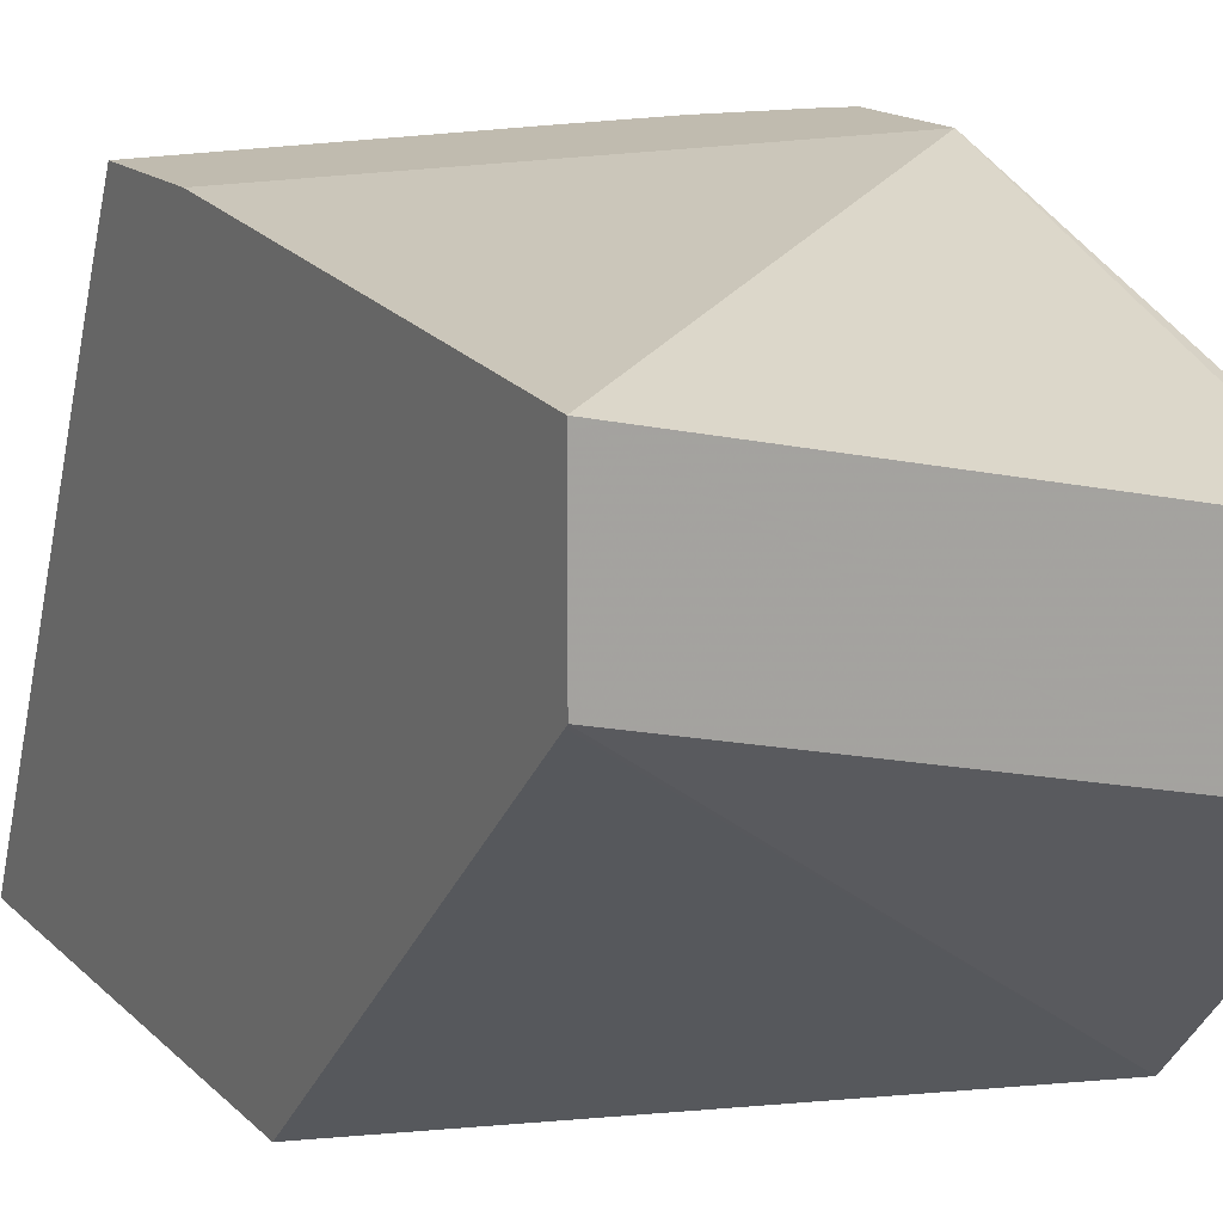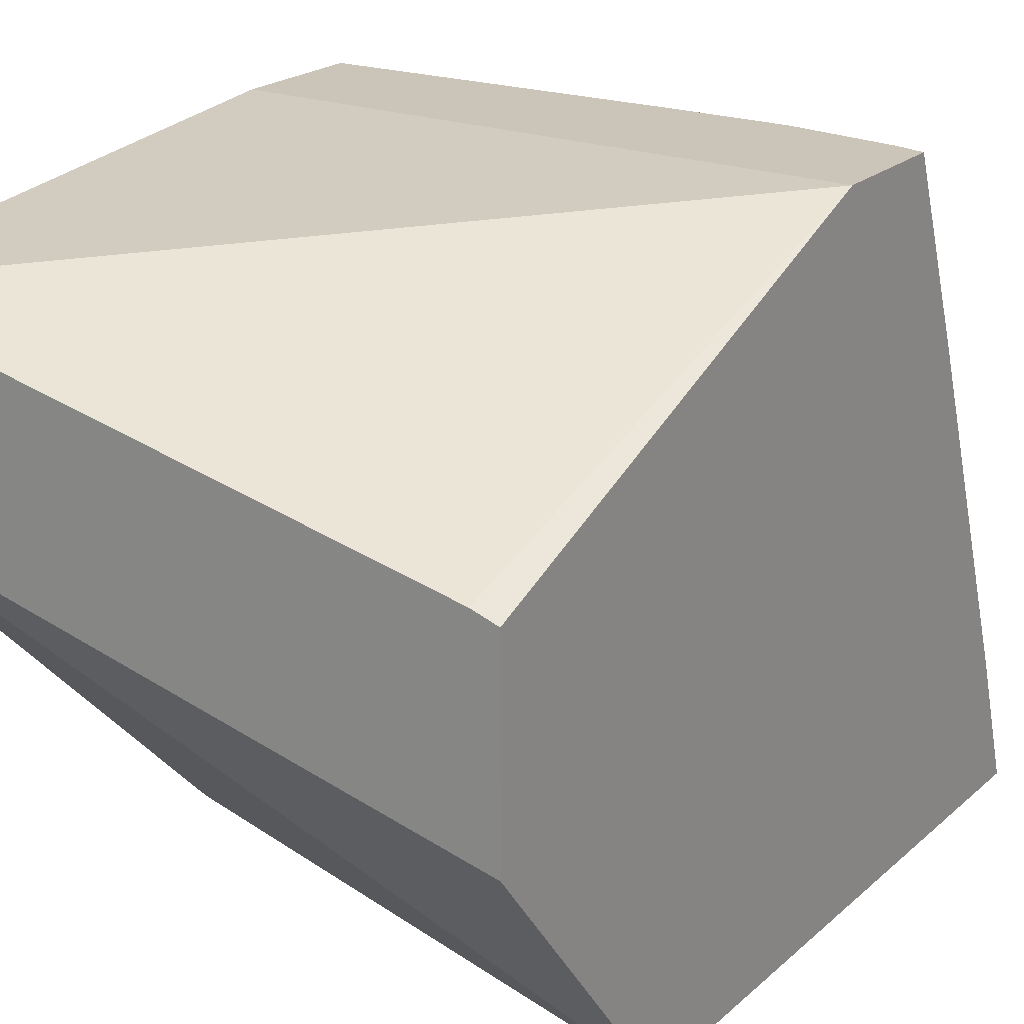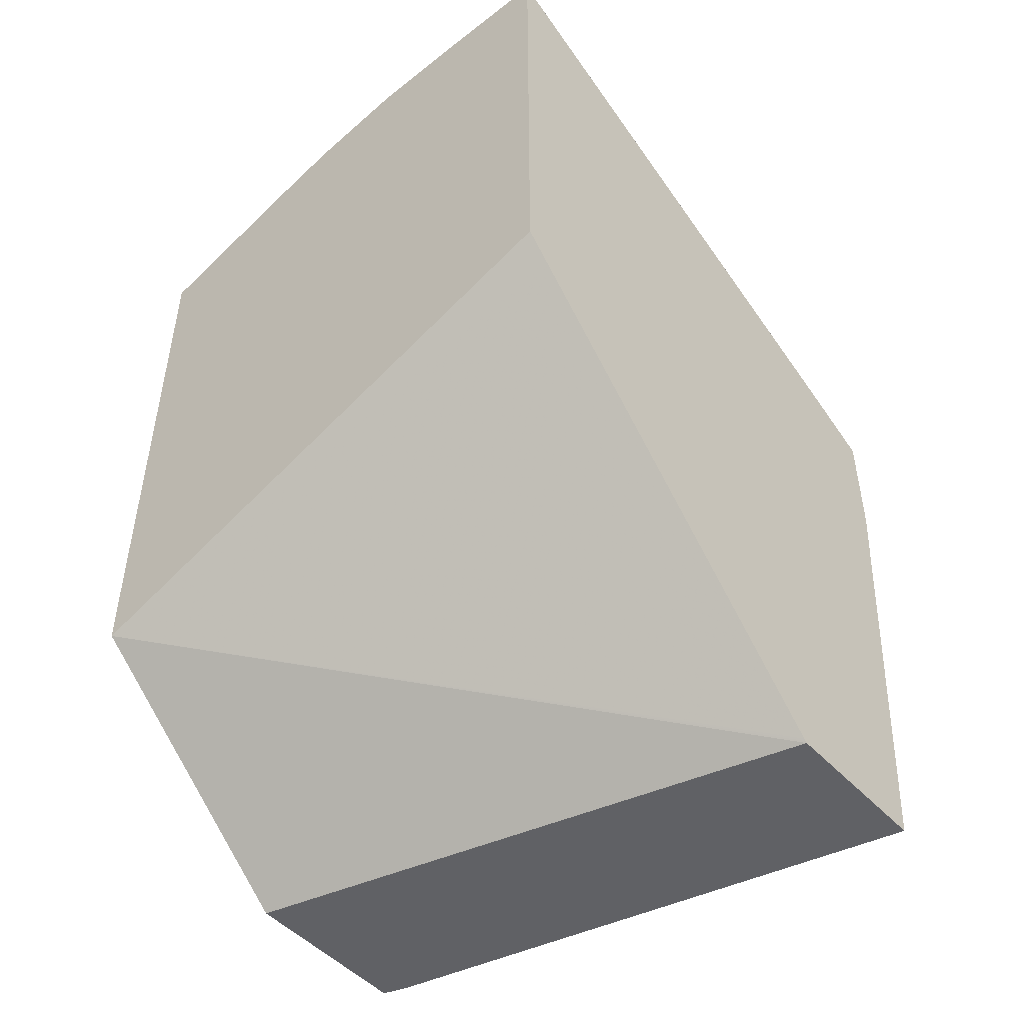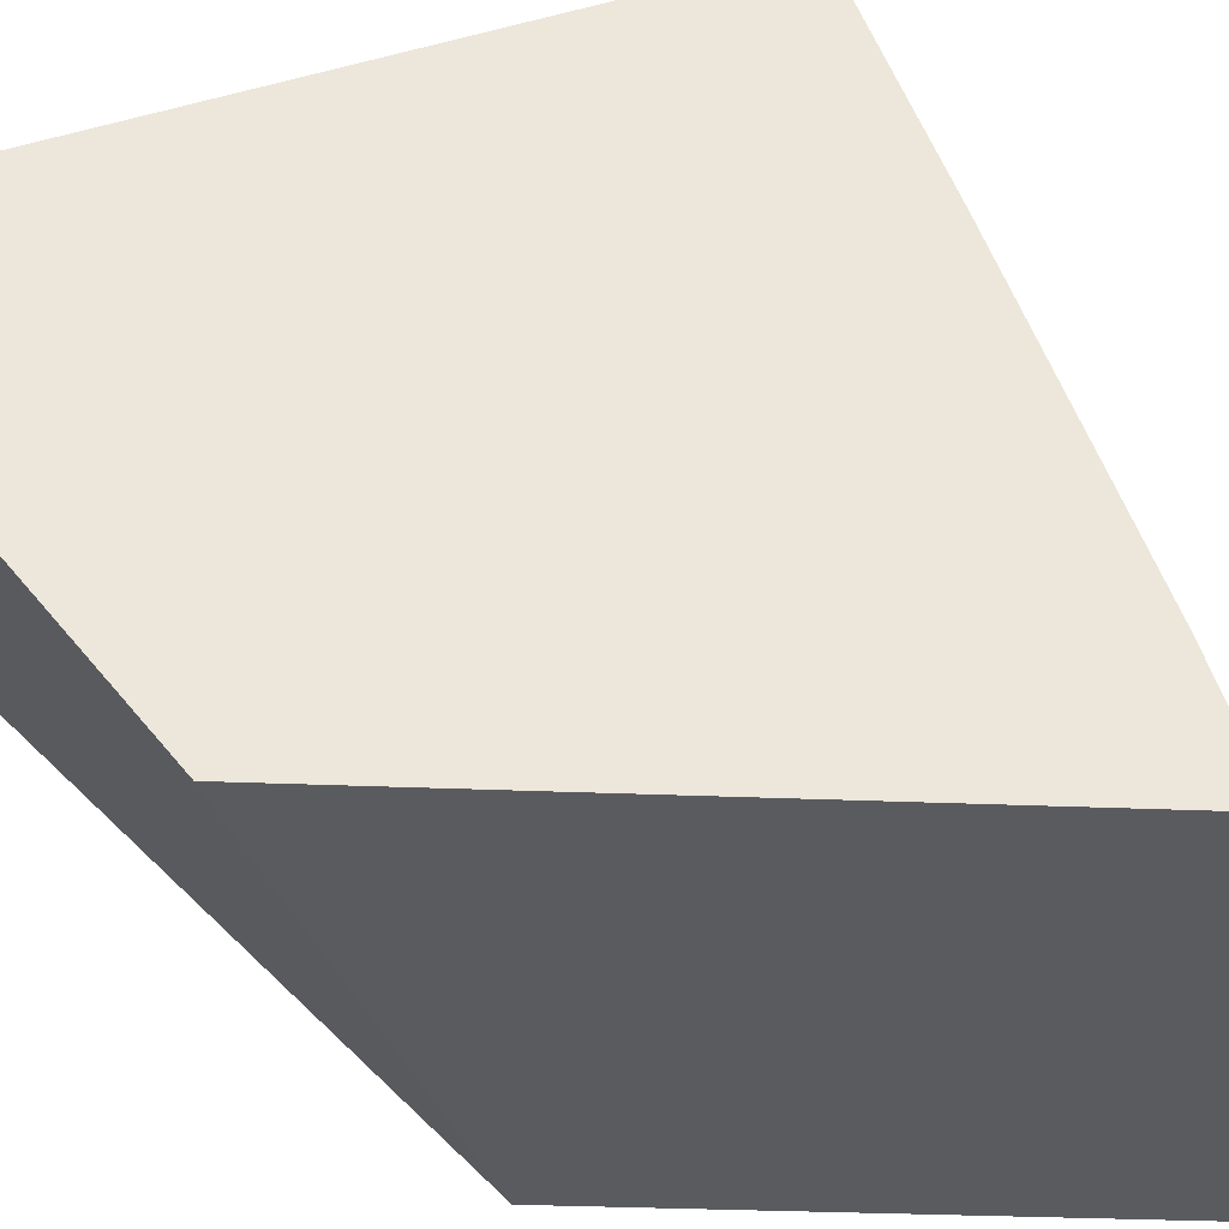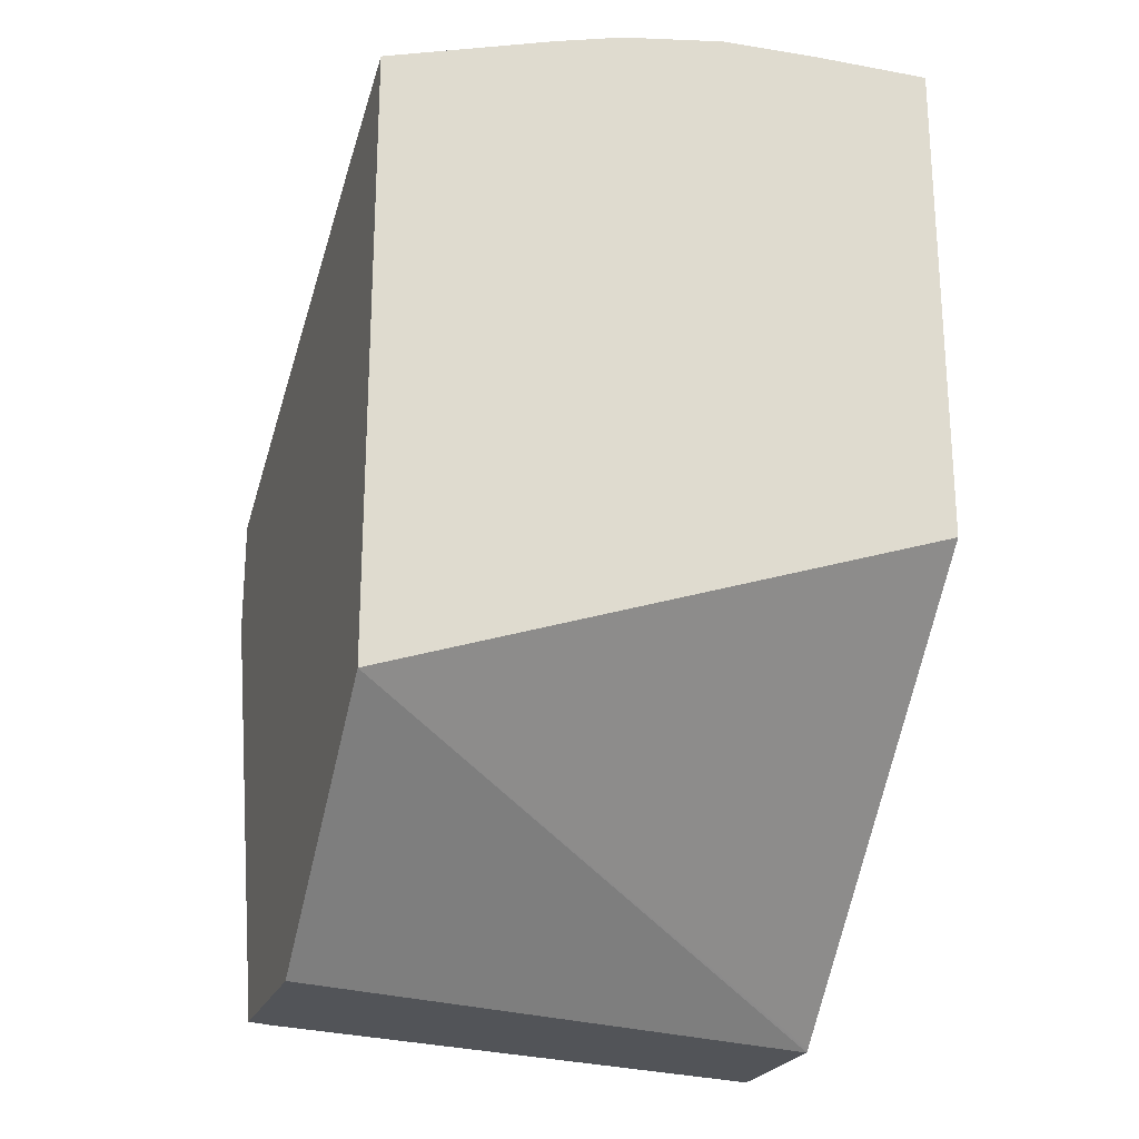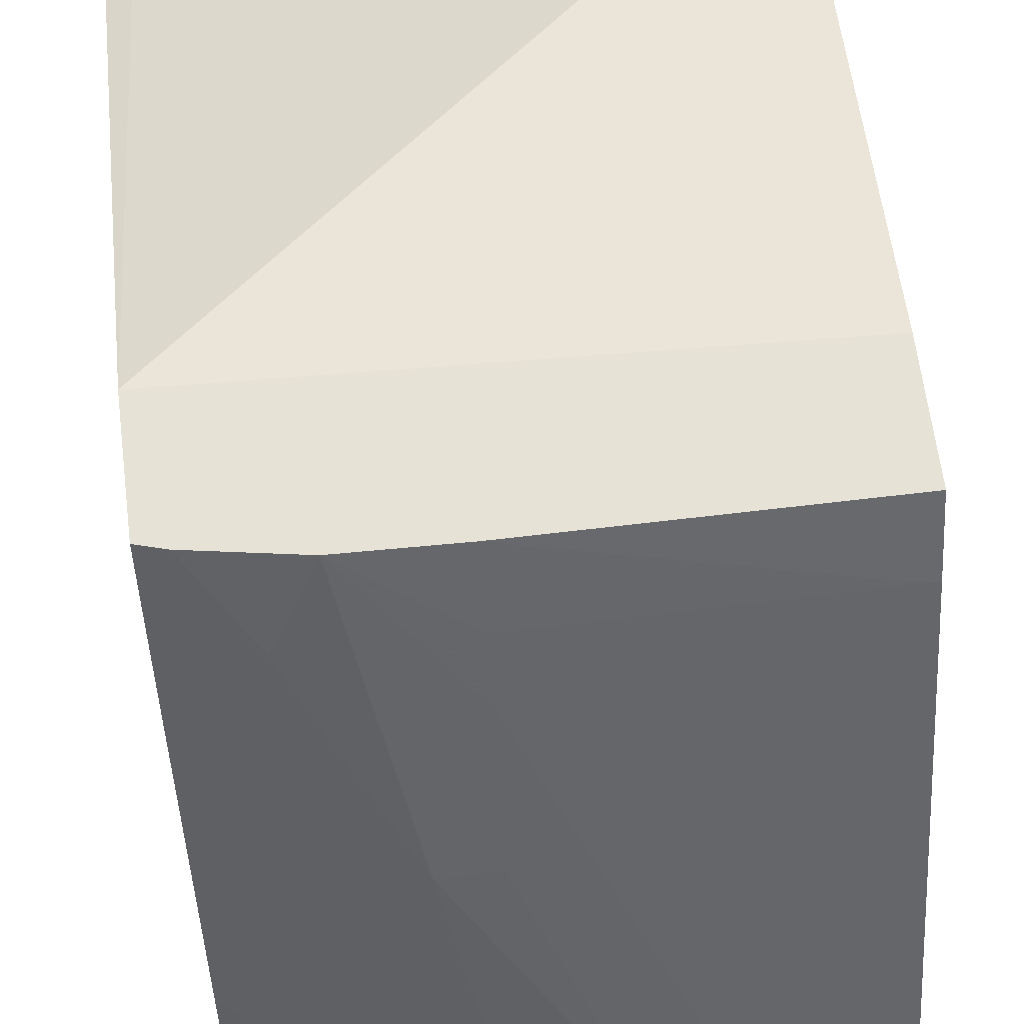
<metadata>
{"format":"obj","ext":"obj","renderer":"f3d","projection":"perspective","resolution":1024,"background":"white","views":[{"elev":16.1,"azim":-29.3,"up":"+Z"},{"elev":20.4,"azim":32.5,"up":"+Z"},{"elev":-48.9,"azim":-139.6,"up":"+Y"},{"elev":-33.2,"azim":86.7,"up":"+Z"},{"elev":-23.2,"azim":162.2,"up":"+Y"},{"elev":64.0,"azim":172.8,"up":"+Z"}]}
</metadata>
<code>
v 0.0005424 -0.01757 0.01961
v 0.0005222 -0.01757 0.01961
v 0.004628 -0.01759 0.01961
v 0.0005222 -0.01712 0.01868
v 0.0005222 -0.01916 0.01961
v 0.006021 -0.01763 0.01961
v 0.004628 -0.01713 0.01865
v 0.0006616 -0.01712 0.01868
v 0.0005222 -0.01677 0.01794
v 0.0005222 -0.02545 0.01903
v 0.00764 -0.01948 0.01961
v 0.007296 -0.01785 0.01961
v 0.006576 -0.01721 0.0185
v 0.005321 -0.01586 0.01589
v 0.004628 -0.01676 0.01785
v 0.003306 -0.0155 0.01521
v 0.003306 -0.01615 0.01659
v 0.003306 -0.01675 0.01785
v 0.0006616 -0.01548 0.01521
v 0.0005222 -0.01393 0.01194
v 0.0005222 -0.02545 0.01696
v 0.007348 -0.02545 0.01743
v 0.00764 -0.02545 0.01733
v 0.00764 -0.01795 0.01961
v 0.007551 -0.01792 0.01961
v 0.007274 -0.01706 0.01757
v 0.005838 -0.01574 0.01514
v 0.005459 -0.0145 0.01204
v 0.004628 -0.01422 0.01194
v 0.003306 -0.01399 0.01194
v 0.003306 -0.01426 0.01255
v 0.004628 -0.01585 0.01591
v 0.004628 -0.01616 0.01658
v 0.00764 -0.01705 0.01725
v 0.001984 -0.01395 0.01194
v 0.001409 -0.01394 0.01194
v 0.0005222 -0.02038 0.01194
v 0.00764 -0.02545 0.0151
v 0.0005222 -0.02543 0.01694
v 0.00764 -0.02284 0.01194
v 0.00764 -0.01711 0.01742
v 0.00764 -0.01567 0.01348
v 0.00764 -0.01574 0.01366
v 0.005519 -0.01448 0.01194
v 0.0005222 -0.02068 0.01224
v 0.0005222 -0.02541 0.01691
v 0.00764 -0.01516 0.01194
f 20 29 44
f 20 44 47
f 5 10 11
f 6 12 13
f 1 4 2
f 2 4 9
f 2 9 20
f 2 20 37
f 20 47 40
f 20 40 37
f 1 6 3
f 1 3 4
f 11 23 38
f 11 38 40
f 3 6 7
f 3 7 8
f 3 8 4
f 4 8 9
f 10 22 11
f 11 22 23
f 2 21 10
f 2 10 5
f 1 11 24
f 1 24 25
f 1 25 12
f 1 12 6
f 10 23 22
f 10 38 23
f 7 16 17
f 7 17 18
f 7 18 8
f 8 18 17
f 8 17 19
f 8 19 9
f 9 19 20
f 10 21 38
f 6 15 7
f 7 15 16
f 42 47 44
f 40 46 45
f 2 37 45
f 2 45 46
f 2 46 39
f 2 39 21
f 14 29 30
f 14 30 31
f 11 34 41
f 11 41 24
f 12 25 13
f 13 25 24
f 13 24 26
f 13 26 14
f 14 27 28
f 14 28 29
f 11 43 34
f 11 42 43
f 11 47 42
f 11 40 47
f 14 33 15
f 14 26 34
f 14 34 27
f 15 33 35
f 15 35 16
f 16 35 36
f 16 36 20
f 16 20 17
f 17 20 19
f 20 36 35
f 20 35 30
f 20 30 29
f 14 32 33
f 14 31 32
f 1 2 5
f 1 5 11
f 6 14 15
f 6 13 14
f 24 41 26
f 26 41 34
f 27 42 28
f 27 34 43
f 27 43 42
f 28 44 29
f 28 42 44
f 30 35 31
f 31 35 32
f 32 35 33
f 37 40 45
f 39 46 40
f 21 39 40
f 21 40 38

</code>
